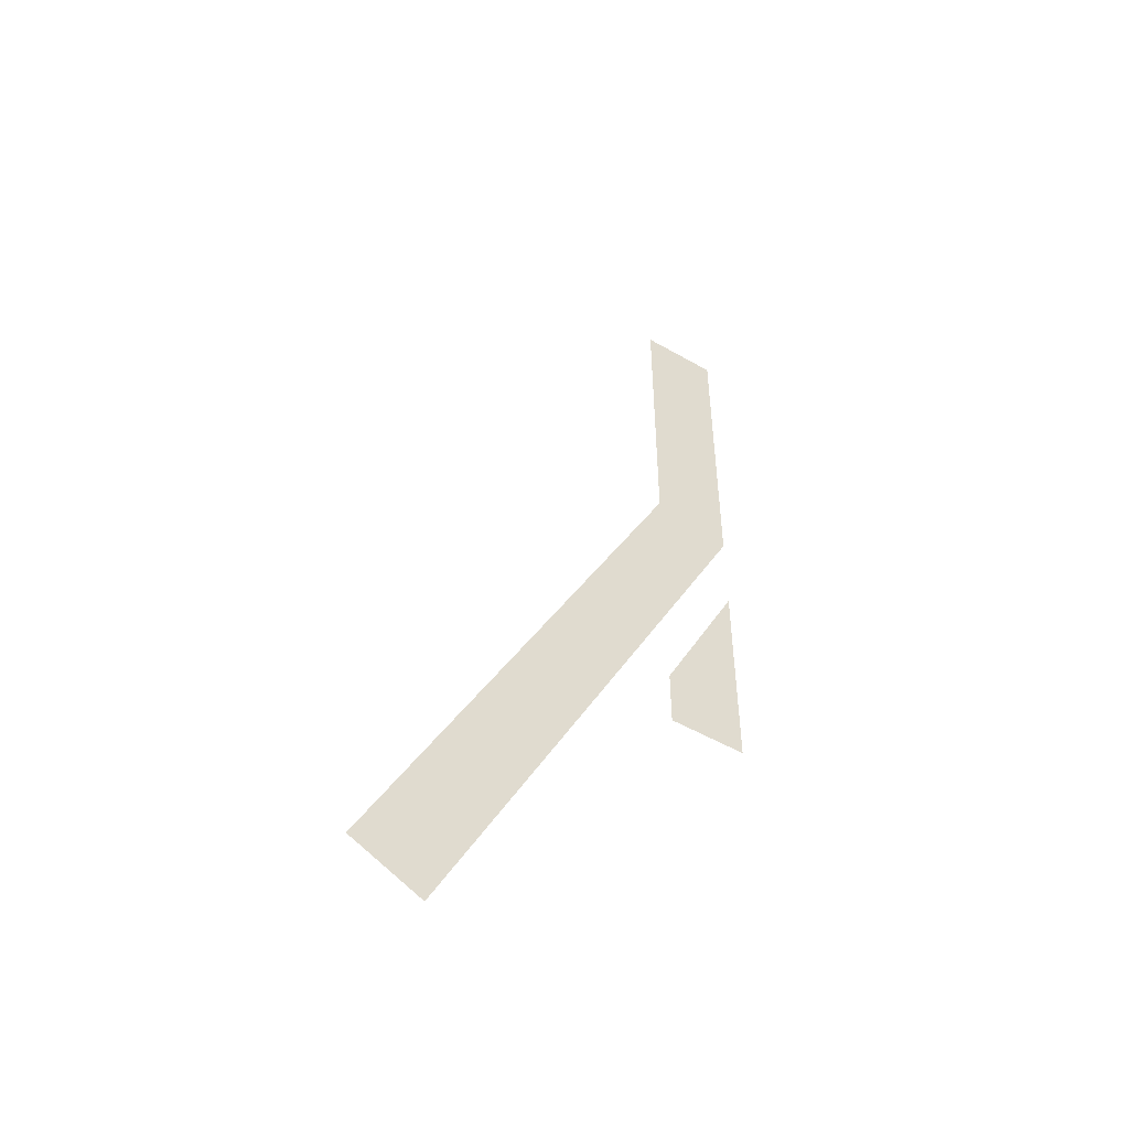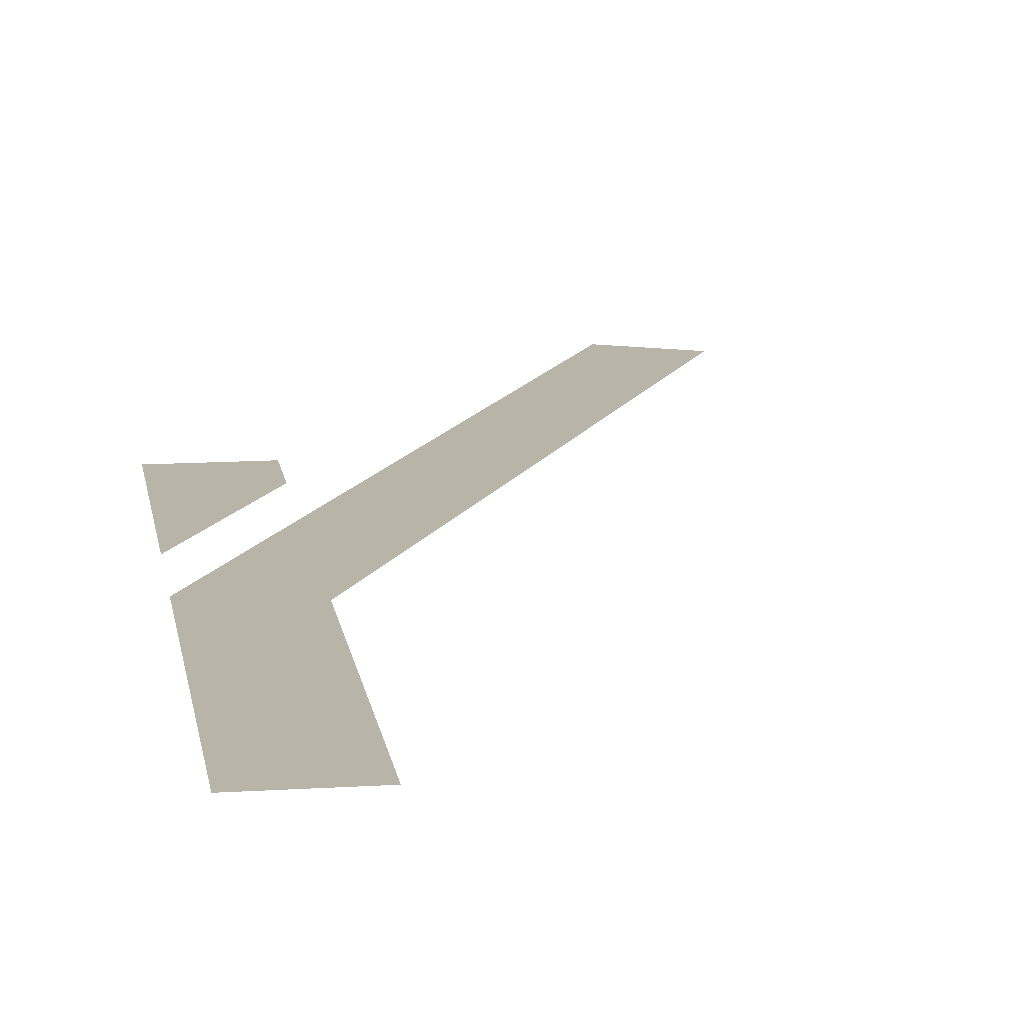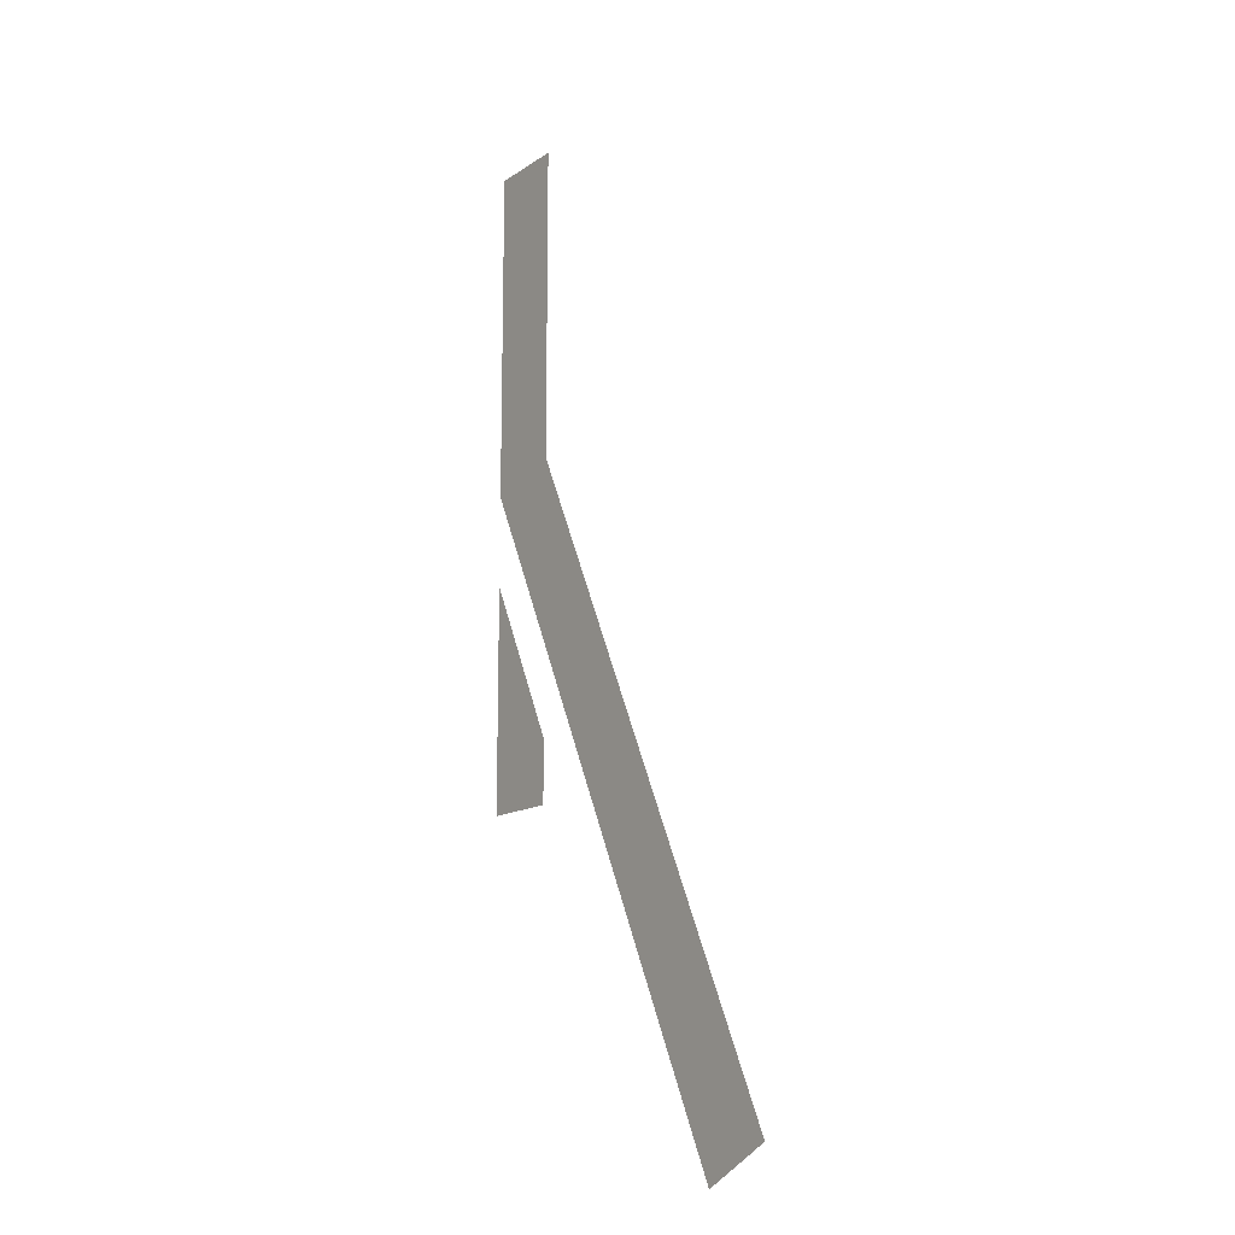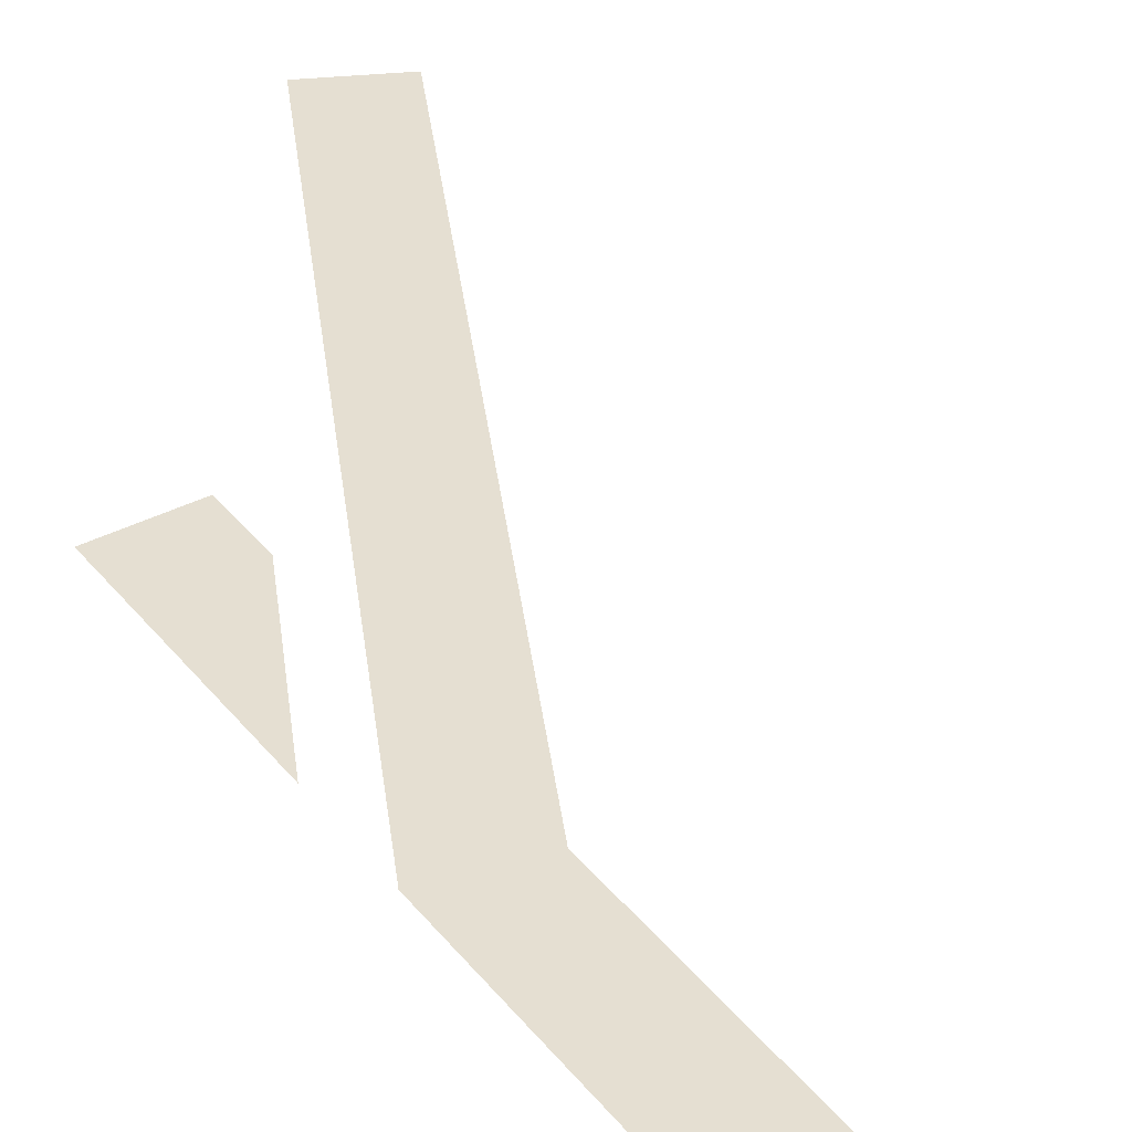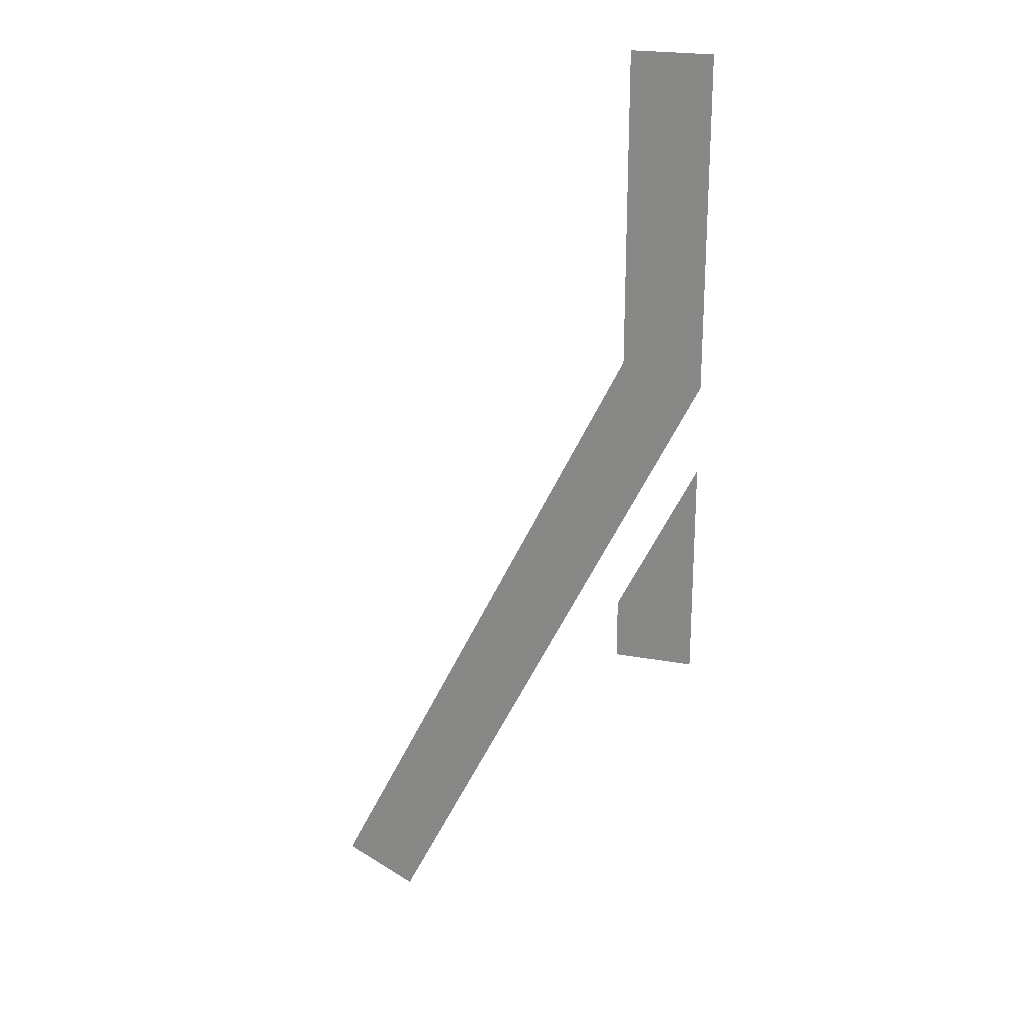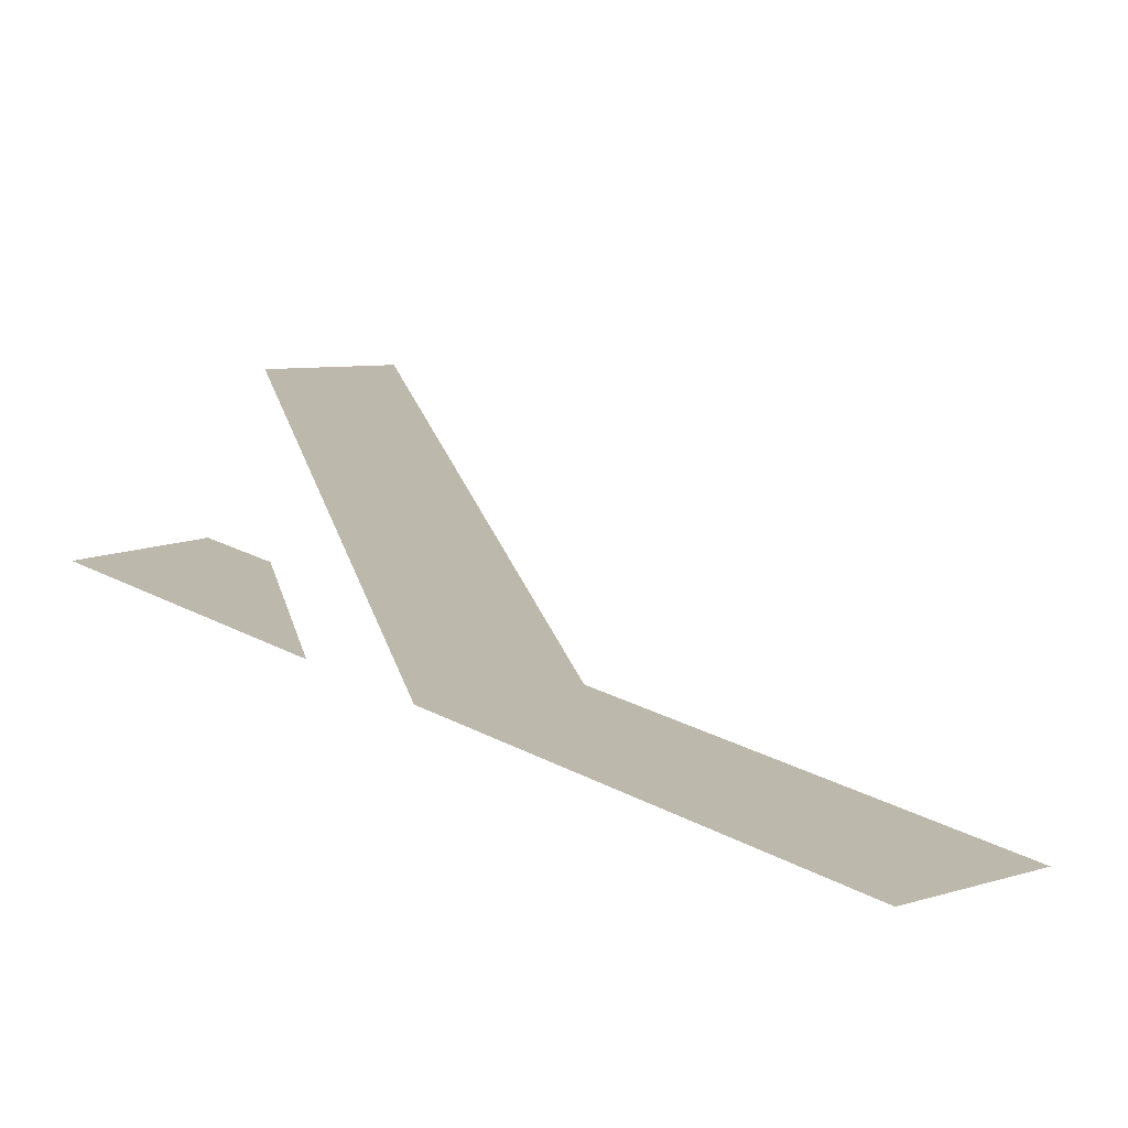
<metadata>
{"format":"obj","ext":"obj","renderer":"f3d","projection":"perspective","resolution":1024,"background":"white","views":[{"elev":-50.7,"azim":147.8,"up":"+Z"},{"elev":13.3,"azim":-8.2,"up":"+Y"},{"elev":-13.8,"azim":55.2,"up":"+Z"},{"elev":37.4,"azim":-33.7,"up":"+Y"},{"elev":22.8,"azim":-162.6,"up":"+Z"},{"elev":14.8,"azim":-35.9,"up":"+Y"}]}
</metadata>
<code>
v -0.0625 -0.49  0.5
v  0.0625 -0.49  0.5
v  0.5559 -0.49 -0.972
v  0.4441 -0.49 -1.028
v -0.0625 -0.49 -0.0148
v  0.0625 -0.49  0.0148
v  0.0625 -0.49 -0.5
v -0.0625 -0.49 -0.5
v -0.0625 -0.49 -0.1545
v  0.0625 -0.49 -0.4045
f 1 2 6 5
f 5 6 3 4
f 9 10 7 8

</code>
